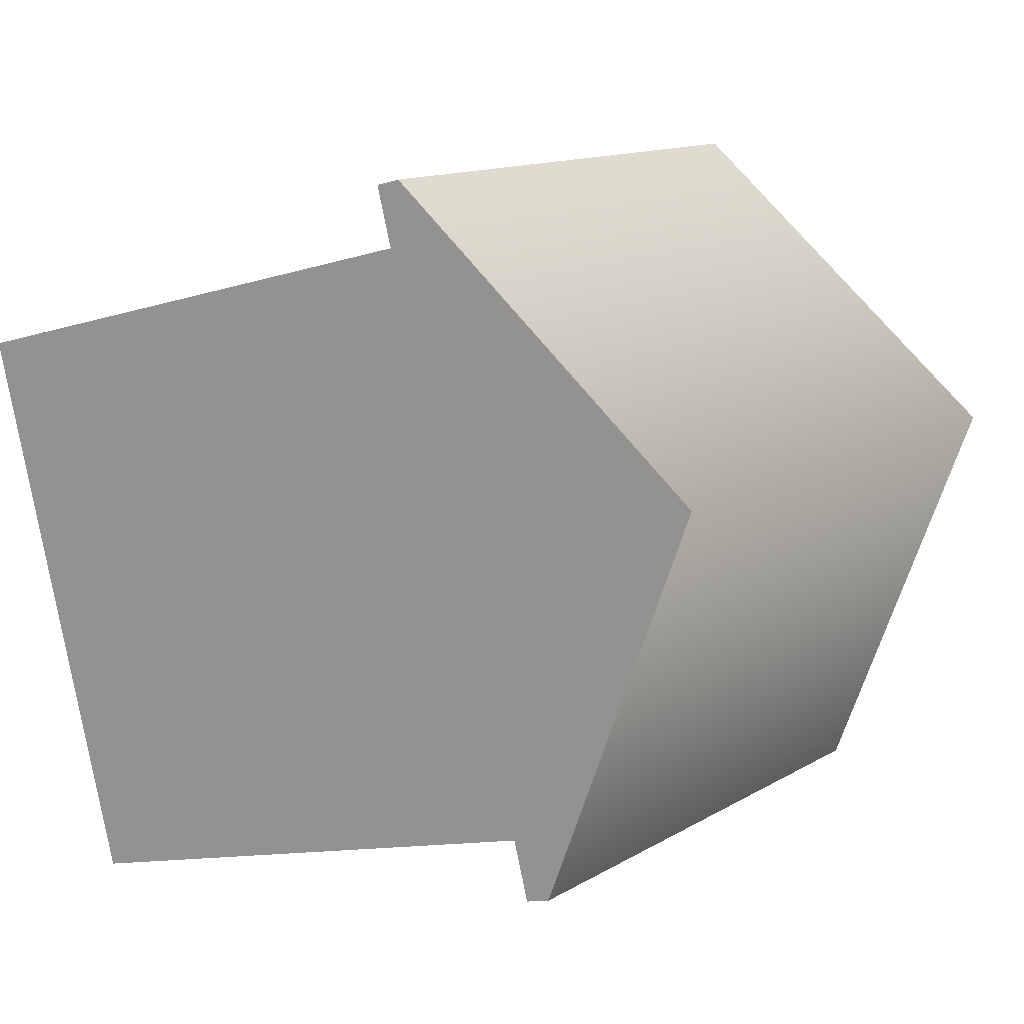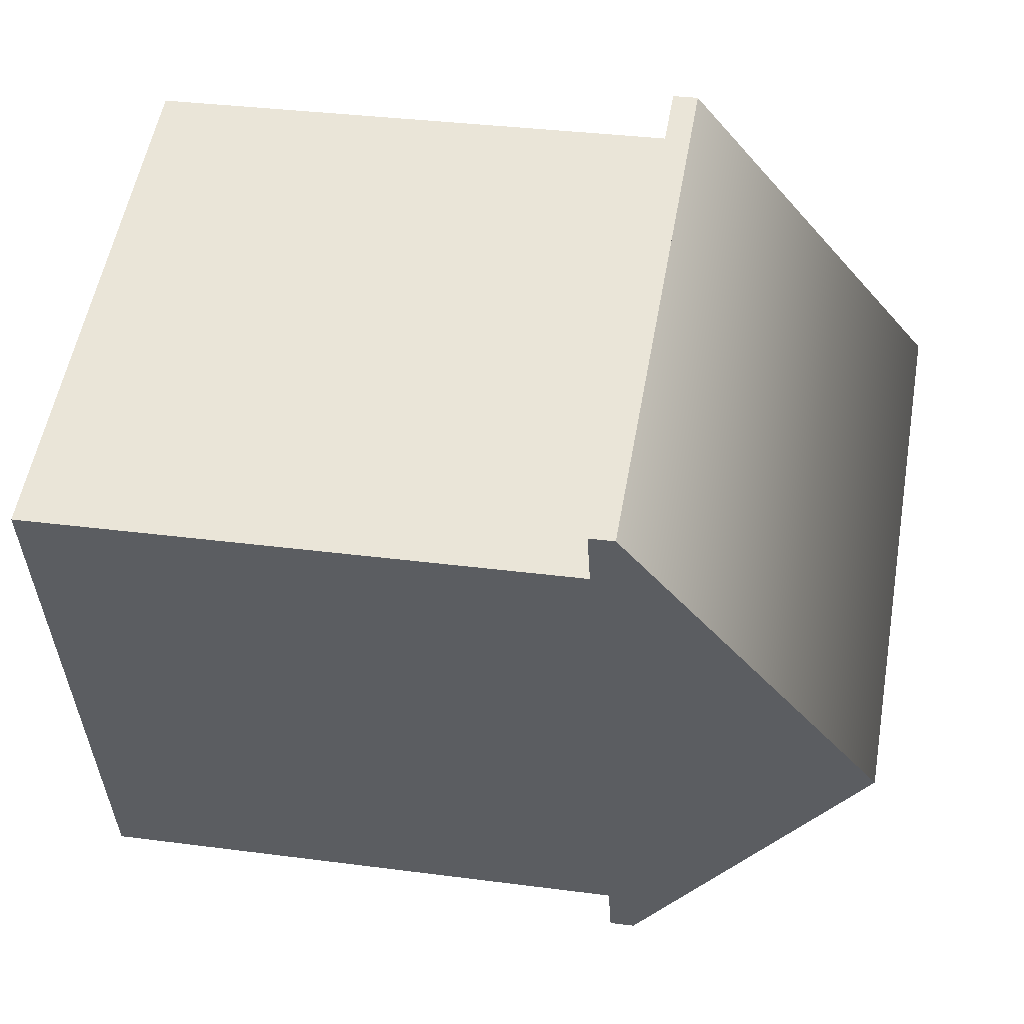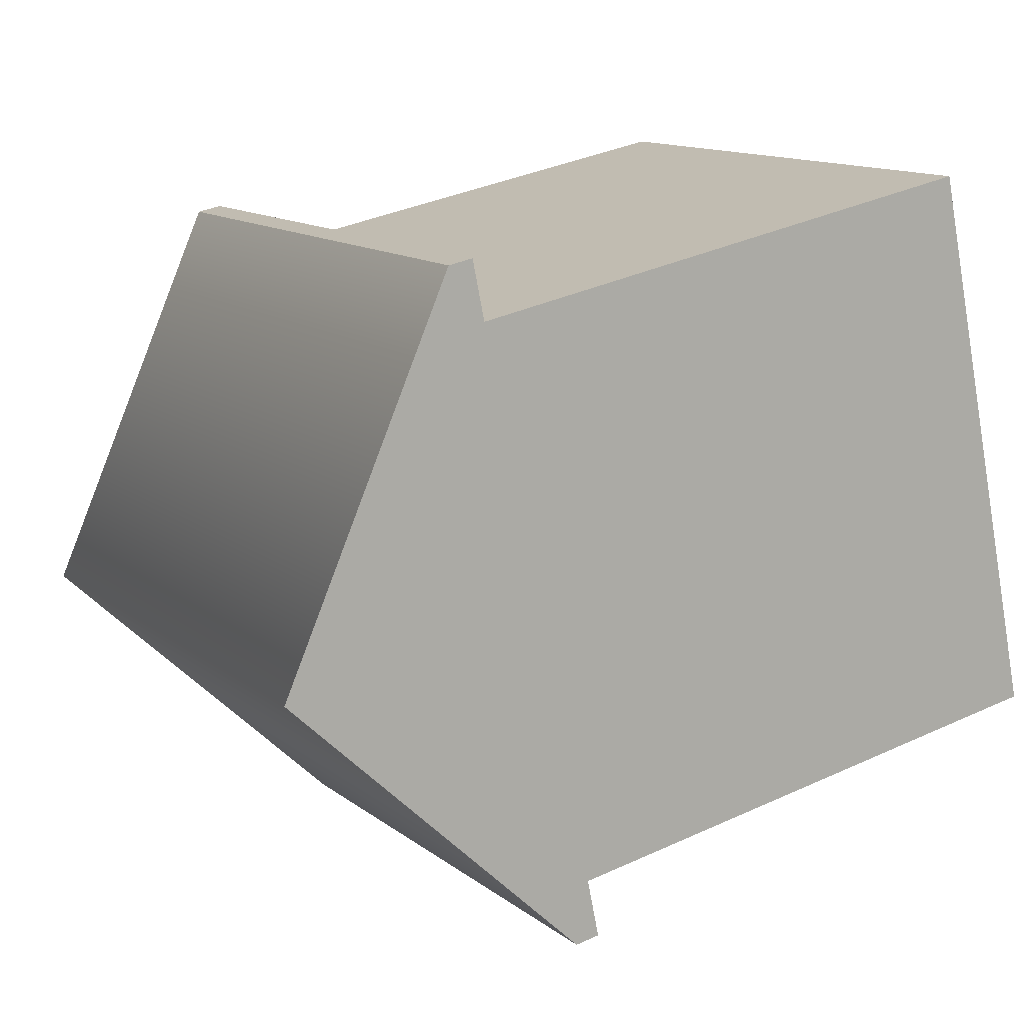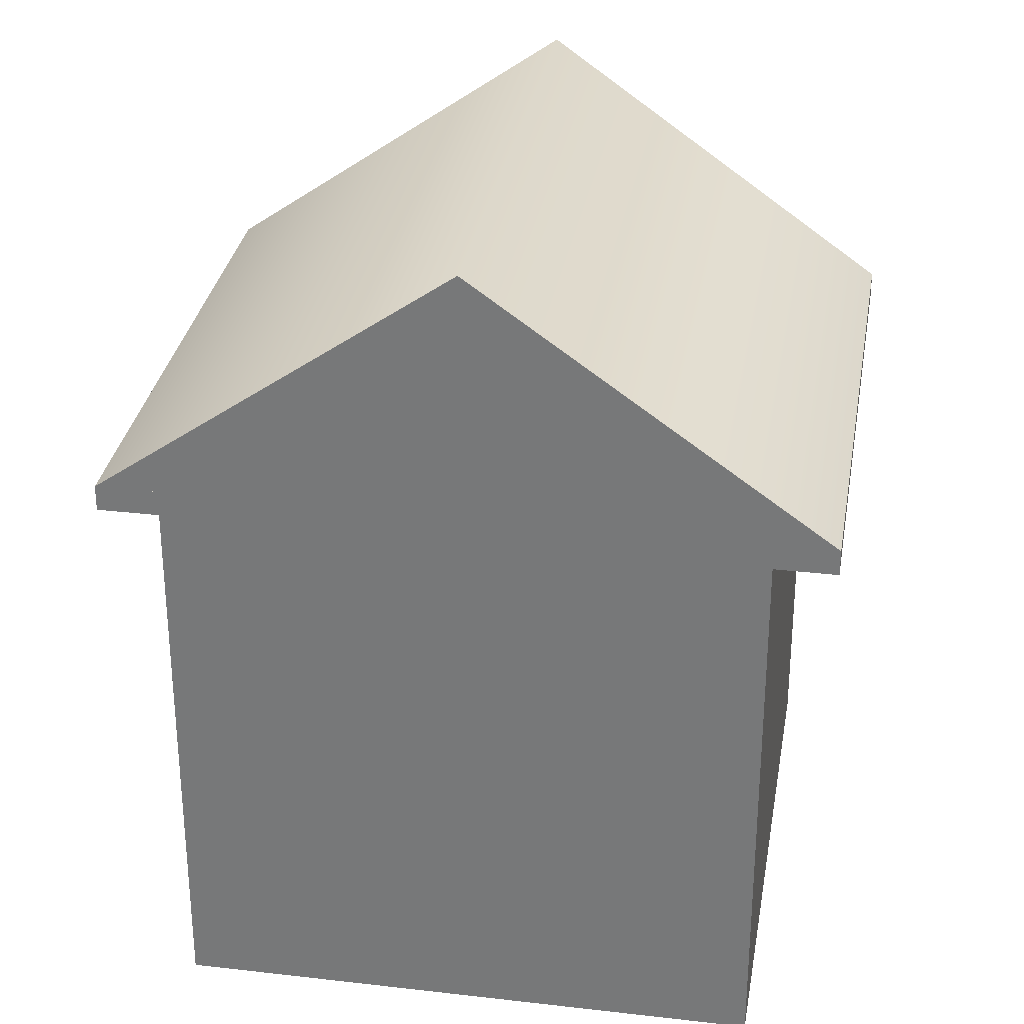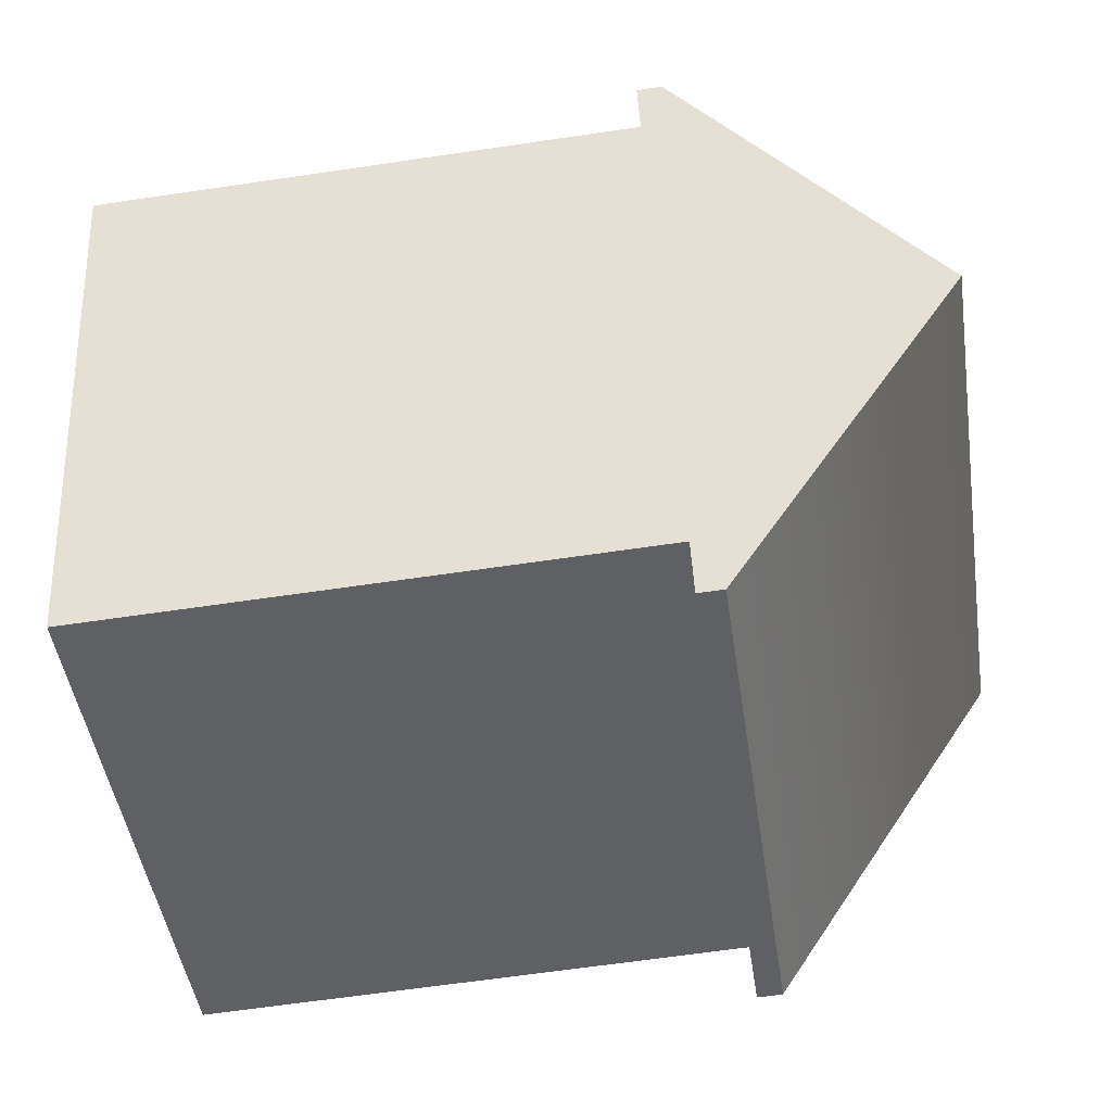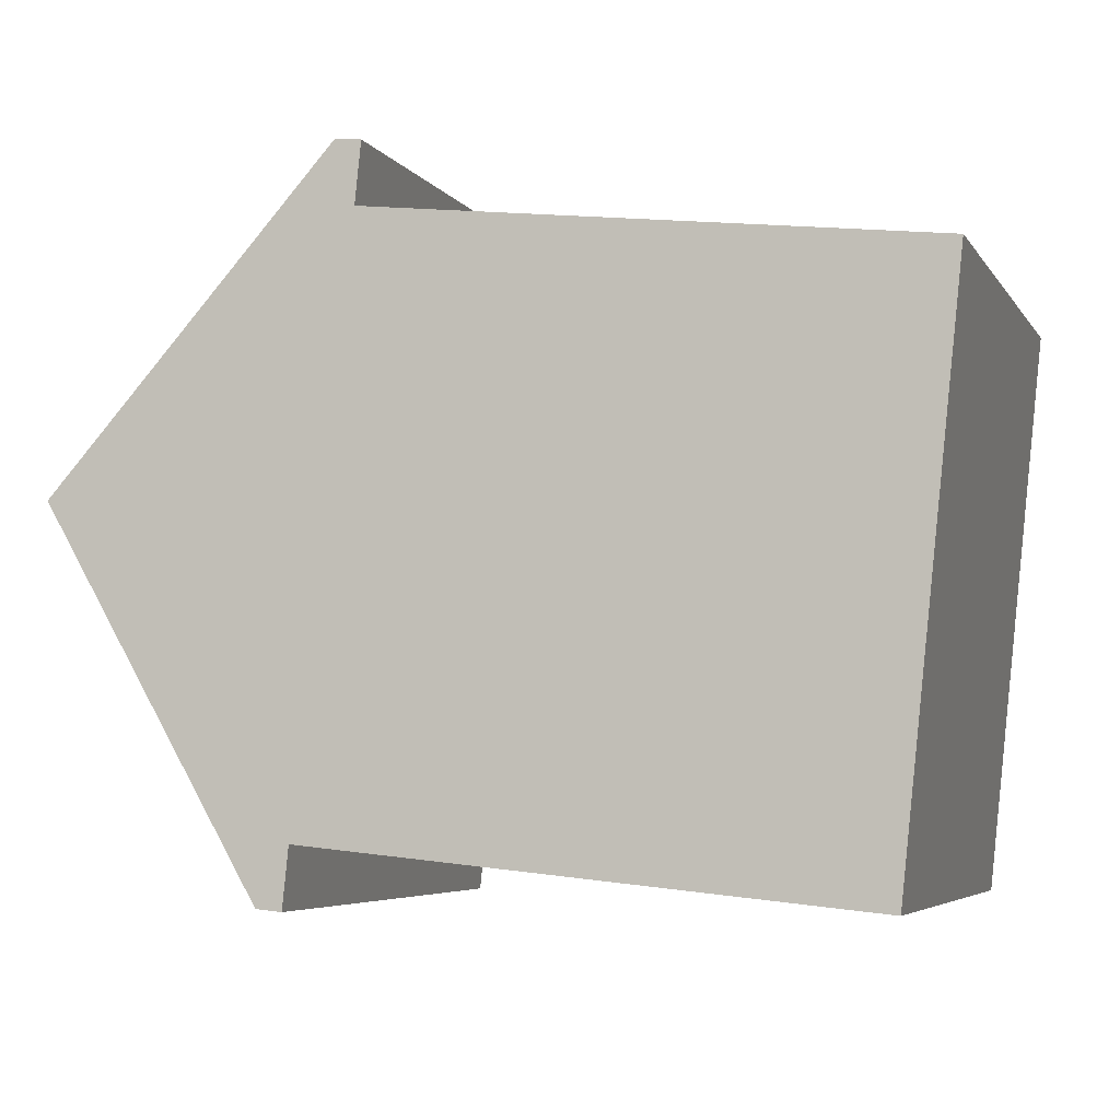
<metadata>
{"format":"obj","ext":"obj","renderer":"f3d","projection":"perspective","resolution":1024,"background":"white","views":[{"elev":-11.6,"azim":127.7,"up":"+Z"},{"elev":32.8,"azim":100.4,"up":"+Z"},{"elev":34.7,"azim":-121.8,"up":"+Z"},{"elev":31.1,"azim":-61.2,"up":"+Y"},{"elev":-63.7,"azim":98.5,"up":"+Z"},{"elev":15.6,"azim":-72.8,"up":"+Z"}]}
</metadata>
<code>
g default
v 7.441 -5.838 4.068
v 3.577 -5.838 -6.95
v 7.846 5.838 5.224
v 3.172 5.838 -8.106
v -3.172 5.838 9.088
v -7.846 5.838 -4.243
v -3.577 -5.838 7.931
v -7.441 -5.838 -3.087
v 3.577 5.323 -6.95
v 7.441 5.323 4.068
v -3.577 5.323 7.931
v -7.441 5.323 -3.087
v 3.577 5.323 -6.95
v 7.441 5.323 4.068
v 3.577 5.838 -6.95
v 7.441 5.838 4.068
v -3.577 5.323 7.931
v -3.577 5.838 7.931
v -7.441 5.838 -3.087
v -7.441 5.323 -3.087
v 7.441 5.323 4.068
v -3.577 5.323 7.931
v 7.441 5.838 4.068
v -3.577 5.838 7.931
v -7.441 5.323 -3.087
v 3.577 5.323 -6.95
v -7.441 5.838 -3.087
v 3.577 5.838 -6.95
v 7.846 5.323 5.224
v -3.172 5.323 9.088
v -7.846 5.323 -4.243
v 3.172 5.323 -8.106
v -5.509 10.84 2.422
v -5.509 5.838 2.422
v -5.509 5.323 2.422
v -5.509 5.323 2.422
v -5.509 -5.838 2.422
v 5.509 -5.838 -1.441
v 5.509 5.323 -1.441
v 5.509 5.323 -1.441
v 5.509 5.838 -1.441
v 5.509 10.84 -1.441
g pCube1
f 39 10 1 38 2 9
f 3 42 33 5
f 37 7 11 36 12 8
f 7 37 38 1
f 2 8 12 9
f 7 1 10 11
f 14 40 41 16
f 30 29 3 5
f 18 34 35 17
f 32 31 6 4
f 10 39 40 14
f 42 3 16 41
f 11 10 14 17
f 3 5 18 16
f 5 33 34 18
f 36 11 17 35
f 9 12 20 13
f 6 4 15 19
f 17 14 21 22
f 14 16 23 21
f 16 18 24 23
f 18 17 22 24
f 13 20 25 26
f 20 19 27 25
f 19 15 28 27
f 15 13 26 28
f 22 21 29 30
f 21 23 3 29
f 23 24 5 3
f 24 22 30 5
f 26 25 31 32
f 25 27 6 31
f 27 28 4 6
f 28 26 32 4
f 33 6 19 34
f 35 34 19 20
f 12 36 35 20
f 38 37 8 2
f 40 39 9 13
f 41 40 13 15
f 4 42 41 15
f 33 42 4 6

</code>
